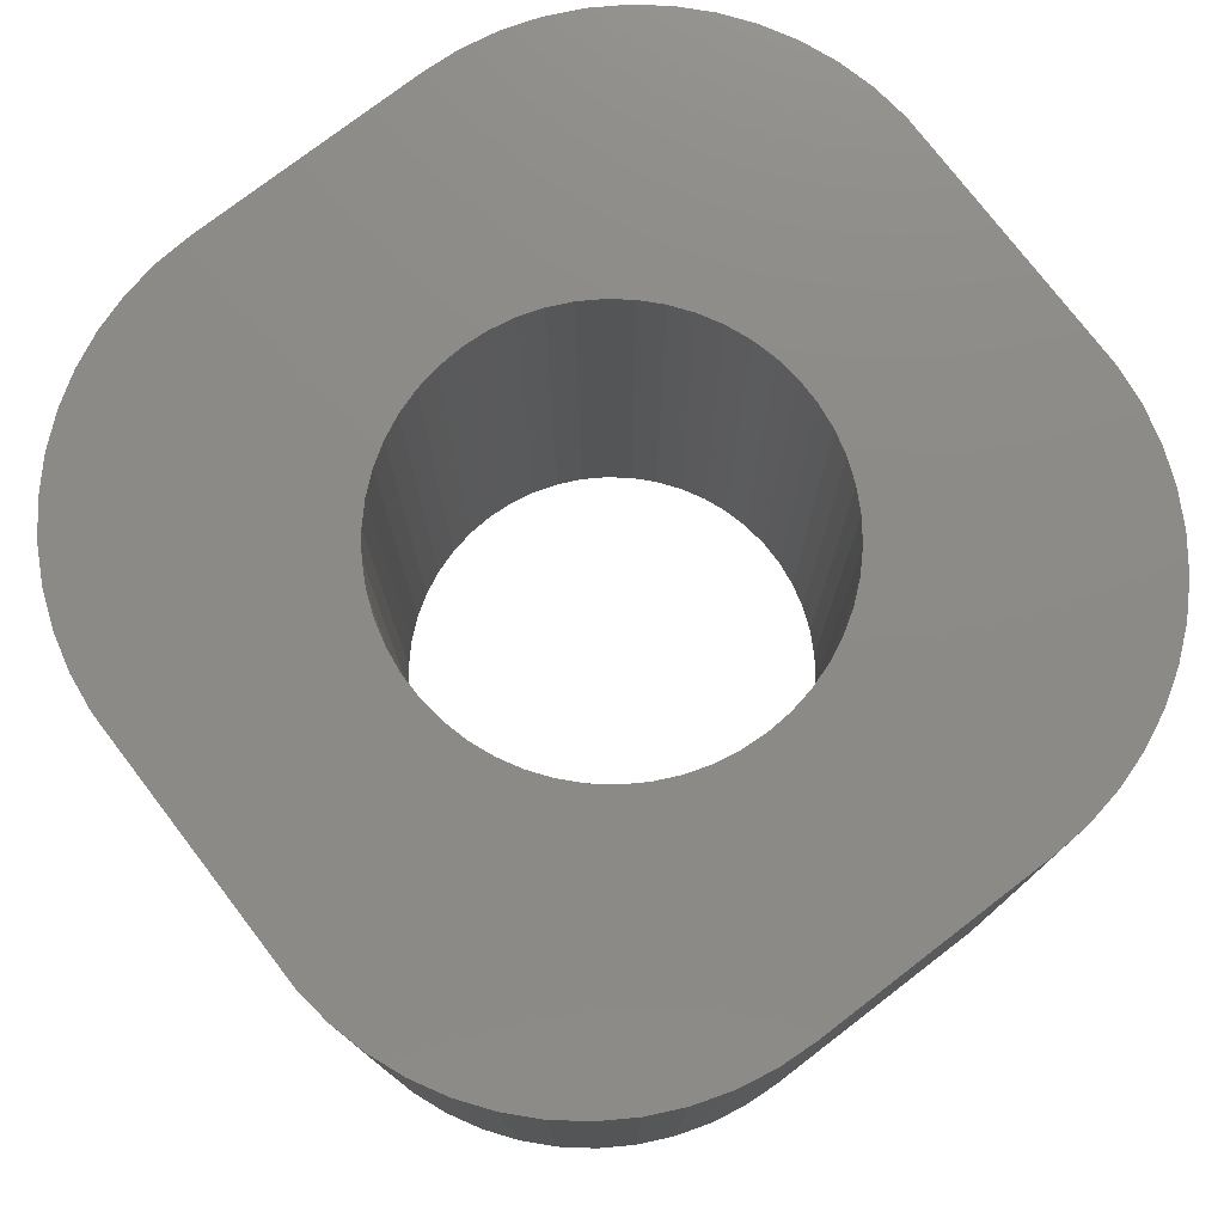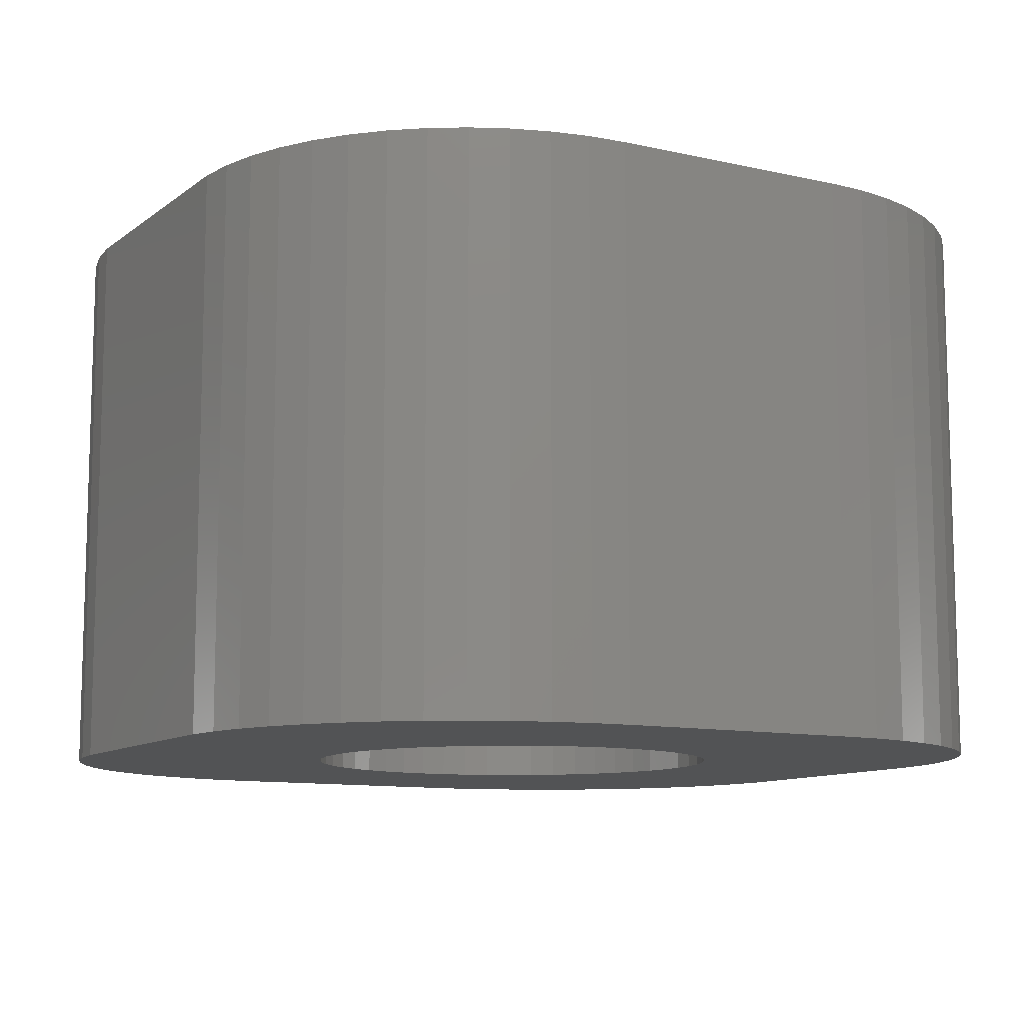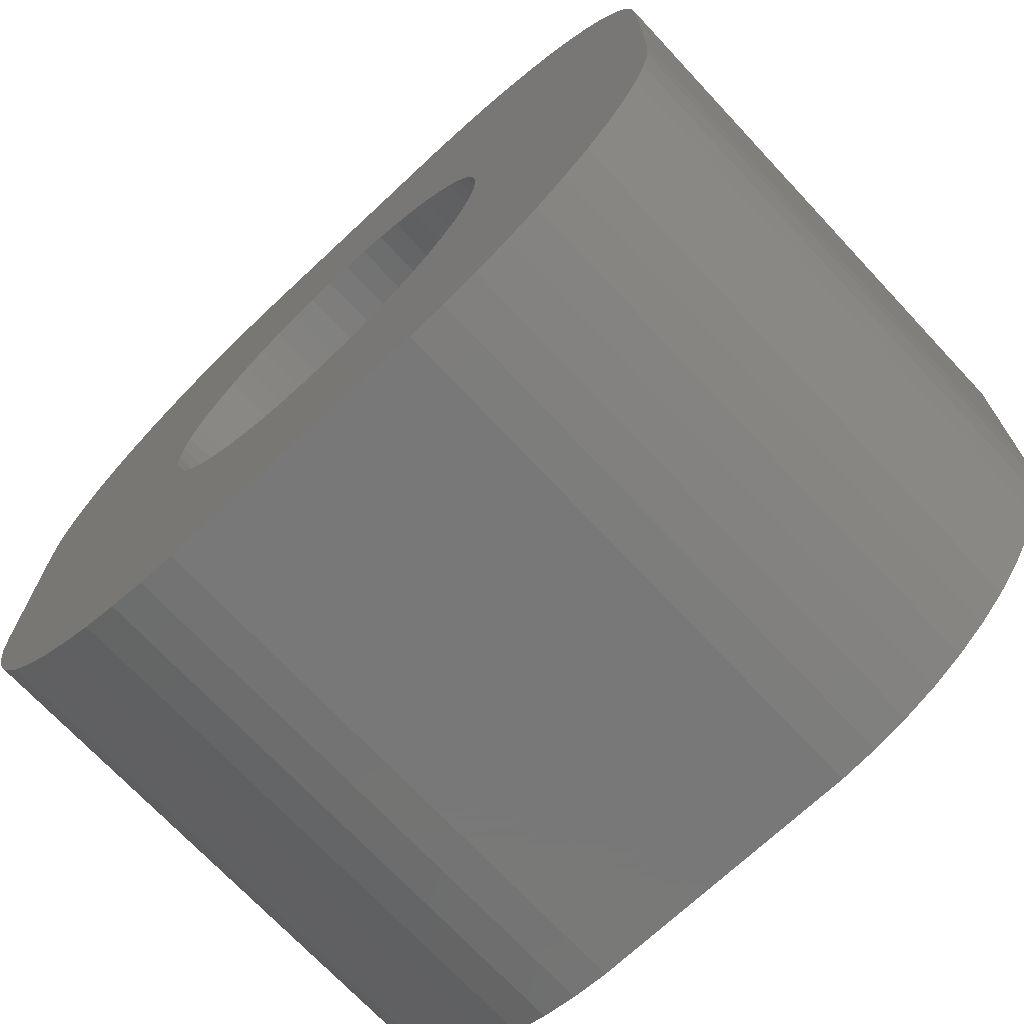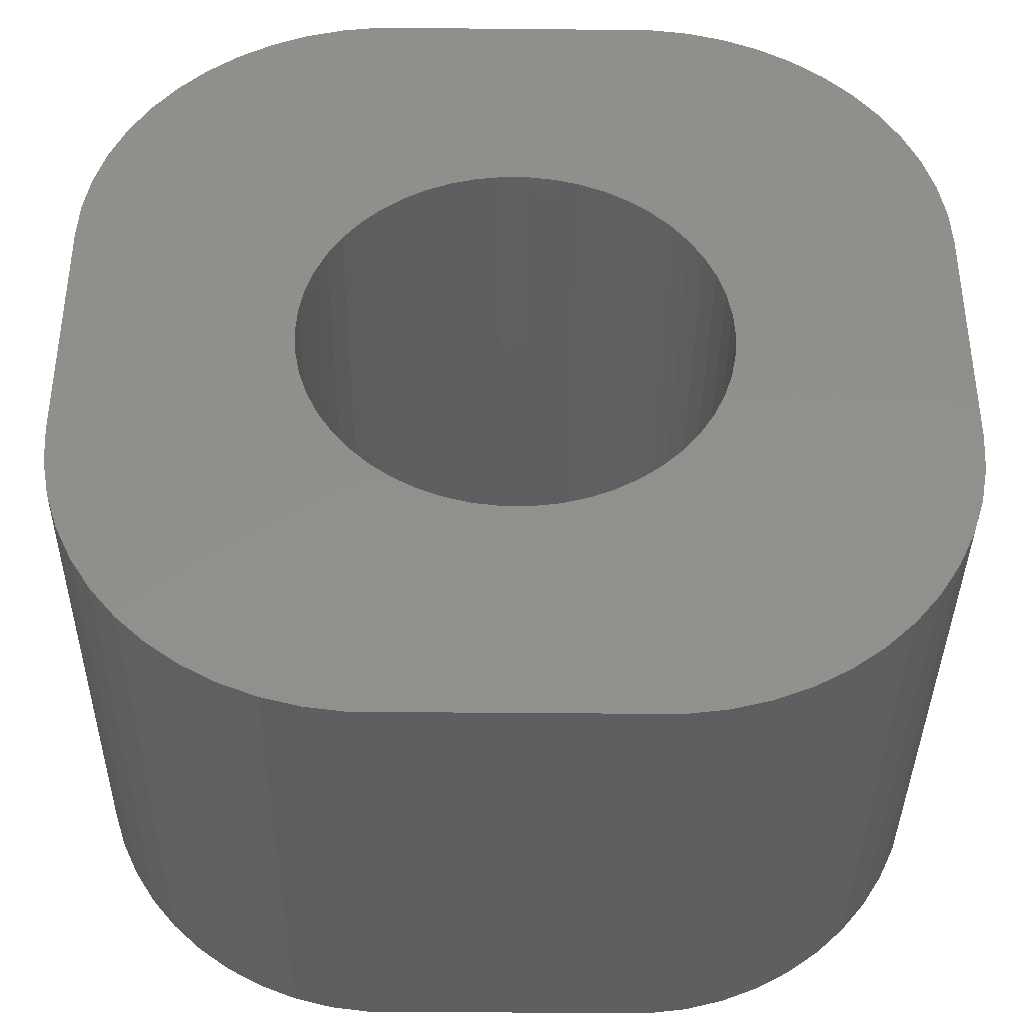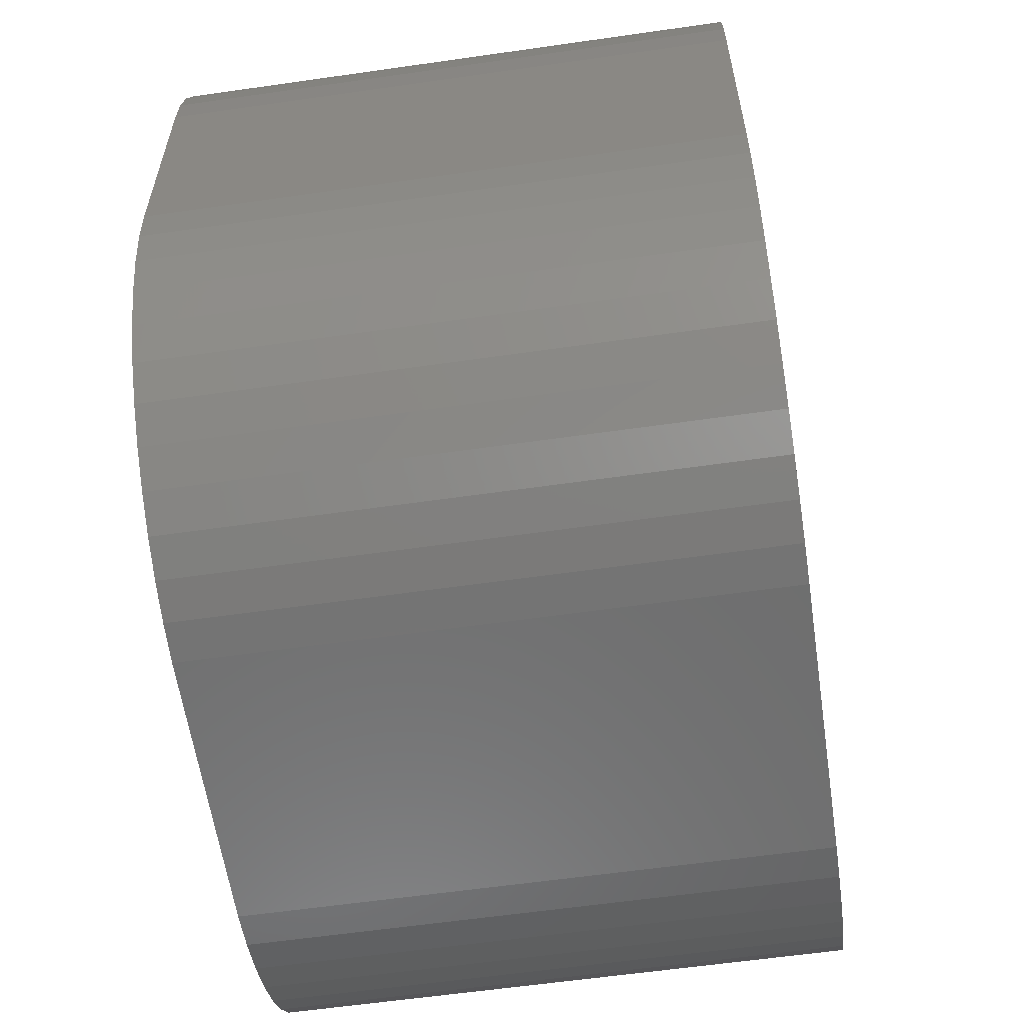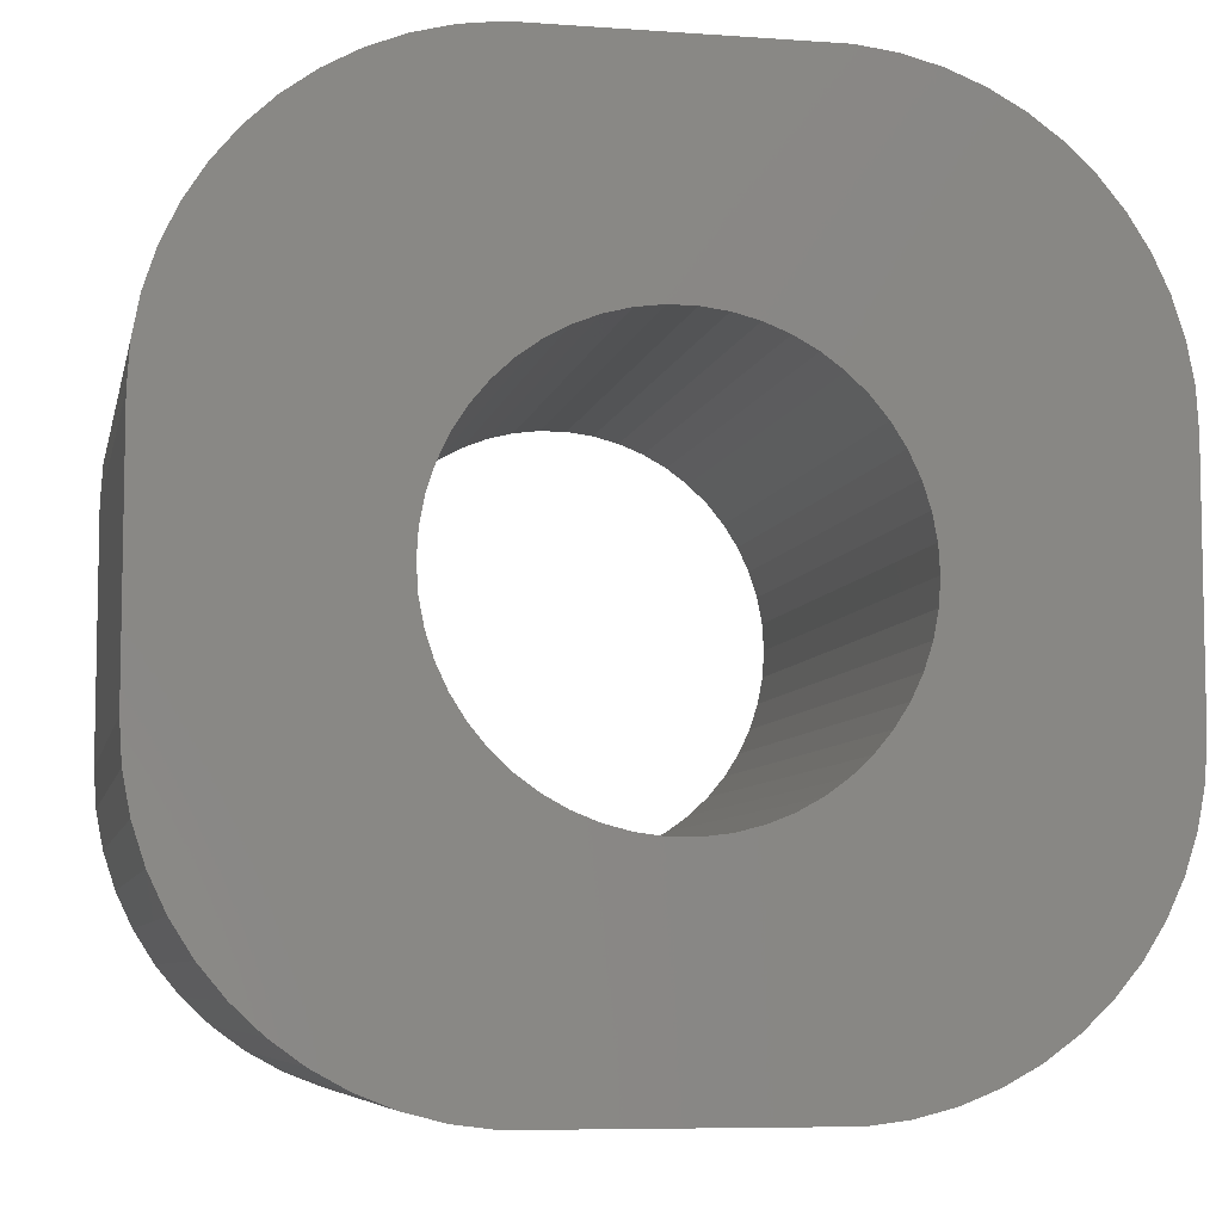
<metadata>
{"format":"stl","ext":"stl","renderer":"f3d","projection":"perspective","resolution":1024,"background":"white","views":[{"elev":76.9,"azim":-127.5,"up":"+Z"},{"elev":-10.5,"azim":-119.8,"up":"+Z"},{"elev":-71.4,"azim":43.1,"up":"+Y"},{"elev":-37.9,"azim":-0.7,"up":"+Y"},{"elev":-59.6,"azim":98.4,"up":"+Y"},{"elev":-7.1,"azim":168.3,"up":"+Y"}]}
</metadata>
<code>
# stl→obj: 204 verts, 408 faces
v -3.5 -1 0
v -3.5 1 4.5
v -3.5 1 0
v -3.5 -1 4.5
v -1.773 3.378 0
v -2.064 3.262 4.5
v -1.773 3.378 4.5
v -2.064 3.262 0
v 1.581 0.6258 4.5
v 3.5 1 4.5
v 3.48 1.313 4.5
v 1.7 0 4.5
v 3.5 -1 4.5
v 1.49 0.819 4.5
v 3.421 1.622 4.5
v 1.687 -0.2131 4.5
v 3.324 1.92 4.5
v 1.647 -0.4228 4.5
v 1.375 0.9992 4.5
v 3.191 2.204 4.5
v 1.581 -0.6258 4.5
v 3.023 2.469 4.5
v 3.48 -1.313 4.5
v 1.239 1.164 4.5
v 2.822 2.711 4.5
v 1.49 -0.819 4.5
v 2.594 2.926 4.5
v 3.421 -1.622 4.5
v 1.084 1.31 4.5
v 2.34 3.111 4.5
v 3.324 -1.92 4.5
v 2.064 3.262 4.5
v 1.375 -0.9992 4.5
v 0.9109 1.435 4.5
v 1.773 3.378 4.5
v 3.191 -2.204 4.5
v 3.023 -2.469 4.5
v 1.687 0.2131 4.5
v 1.647 0.4228 4.5
v 1.468 3.456 4.5
v 0.7238 1.538 4.5
v 1.157 3.495 4.5
v 0.5253 1.617 4.5
v 0.3185 1.67 4.5
v 0.1067 1.697 4.5
v -0.1067 1.697 4.5
v -1.157 3.495 4.5
v -0.3185 1.67 4.5
v -0.5253 1.617 4.5
v -0.7238 1.538 4.5
v -1.468 3.456 4.5
v -0.9109 1.435 4.5
v -1.084 1.31 4.5
v -2.34 3.111 4.5
v -2.594 2.926 4.5
v -1.239 1.164 4.5
v -2.822 2.711 4.5
v -3.023 2.469 4.5
v -1.375 0.9992 4.5
v 1.239 -1.164 4.5
v 2.822 -2.711 4.5
v 2.594 -2.926 4.5
v 1.084 -1.31 4.5
v 2.34 -3.111 4.5
v 2.064 -3.262 4.5
v 0.9109 -1.435 4.5
v 1.773 -3.378 4.5
v 1.468 -3.456 4.5
v 0.7238 -1.538 4.5
v 1.157 -3.495 4.5
v 0.5253 -1.617 4.5
v 0.3185 -1.67 4.5
v 0.1067 -1.697 4.5
v -0.1067 -1.697 4.5
v -1.157 -3.495 4.5
v -0.3185 -1.67 4.5
v -0.5253 -1.617 4.5
v -0.7238 -1.538 4.5
v -1.468 -3.456 4.5
v -0.9109 -1.435 4.5
v -2.064 -3.262 4.5
v -1.084 -1.31 4.5
v -2.594 -2.926 4.5
v -1.239 -1.164 4.5
v -3.023 -2.469 4.5
v -1.375 -0.9992 4.5
v -3.324 -1.92 4.5
v -1.49 -0.819 4.5
v -3.48 -1.313 4.5
v -1.581 -0.6258 4.5
v -1.647 -0.4228 4.5
v -1.687 -0.2131 4.5
v -1.773 -3.378 4.5
v -1.7 0 4.5
v -3.191 2.204 4.5
v -3.324 1.92 4.5
v -1.49 0.819 4.5
v -3.421 1.622 4.5
v -3.48 1.313 4.5
v -2.34 -3.111 4.5
v -1.581 0.6258 4.5
v -2.822 -2.711 4.5
v -1.647 0.4228 4.5
v -1.687 0.2131 4.5
v -3.191 -2.204 4.5
v -3.421 -1.622 4.5
v 3.191 2.204 0
v 3.324 1.92 0
v -1.468 -3.456 0
v -1.157 -3.495 0
v -3.023 -2.469 0
v -3.191 -2.204 0
v 3.023 -2.469 0
v 2.822 -2.711 0
v -3.324 1.92 0
v -3.191 2.204 0
v -3.421 1.622 0
v 1.157 -3.495 0
v 3.324 -1.92 0
v 3.191 -2.204 0
v 3.5 1 0
v 3.5 -1 0
v -3.48 1.313 0
v -3.023 2.469 0
v -2.822 2.711 0
v 3.421 1.622 0
v 3.48 1.313 0
v 1.581 -0.6258 0
v 3.48 -1.313 0
v 1.7 0 0
v 1.49 -0.819 0
v 3.421 -1.622 0
v 1.687 0.2131 0
v 1.647 0.4228 0
v 1.375 -0.9992 0
v 1.581 0.6258 0
v 1.239 -1.164 0
v 1.49 0.819 0
v 2.594 -2.926 0
v 1.084 -1.31 0
v 2.34 -3.111 0
v 2.064 -3.262 0
v 1.375 0.9992 0
v 0.9109 -1.435 0
v 1.773 -3.378 0
v 3.023 2.469 0
v 1.687 -0.2131 0
v 1.647 -0.4228 0
v 1.468 -3.456 0
v 0.7238 -1.538 0
v 0.5253 -1.617 0
v 0.3185 -1.67 0
v 0.1067 -1.697 0
v -0.1067 -1.697 0
v -0.3185 -1.67 0
v -0.5253 -1.617 0
v -0.7238 -1.538 0
v -0.9109 -1.435 0
v -1.773 -3.378 0
v -2.064 -3.262 0
v -1.084 -1.31 0
v -2.34 -3.111 0
v -2.594 -2.926 0
v -1.239 -1.164 0
v -2.822 -2.711 0
v -1.375 -0.9992 0
v 1.239 1.164 0
v 2.822 2.711 0
v 2.594 2.926 0
v 1.084 1.31 0
v 2.34 3.111 0
v 2.064 3.262 0
v 0.9109 1.435 0
v 1.773 3.378 0
v 1.468 3.456 0
v 0.7238 1.538 0
v 1.157 3.495 0
v 0.5253 1.617 0
v 0.3185 1.67 0
v 0.1067 1.697 0
v -0.1067 1.697 0
v -1.157 3.495 0
v -0.3185 1.67 0
v -0.5253 1.617 0
v -0.7238 1.538 0
v -1.468 3.456 0
v -0.9109 1.435 0
v -1.084 1.31 0
v -2.594 2.926 0
v -1.239 1.164 0
v -1.375 0.9992 0
v -1.49 0.819 0
v -1.581 0.6258 0
v -1.647 0.4228 0
v -1.687 0.2131 0
v -1.7 0 0
v -3.324 -1.92 0
v -1.49 -0.819 0
v -3.421 -1.622 0
v -3.48 -1.313 0
v -2.34 3.111 0
v -1.581 -0.6258 0
v -1.647 -0.4228 0
v -1.687 -0.2131 0
f 1 2 3
f 2 1 4
f 5 6 7
f 6 5 8
f 9 10 11
f 10 12 13
f 14 11 15
f 16 13 12
f 14 15 17
f 18 13 16
f 19 17 20
f 21 13 18
f 19 20 22
f 13 21 23
f 24 22 25
f 26 23 21
f 24 25 27
f 23 26 28
f 29 27 30
f 28 26 31
f 29 30 32
f 33 31 26
f 34 32 35
f 31 33 36
f 36 33 37
f 10 38 12
f 10 39 38
f 10 9 39
f 11 14 9
f 34 35 40
f 17 19 14
f 22 24 19
f 41 40 42
f 27 29 24
f 32 34 29
f 40 41 34
f 42 43 41
f 42 44 43
f 42 45 44
f 42 46 45
f 47 46 42
f 46 47 48
f 48 47 49
f 49 47 50
f 51 50 47
f 50 51 52
f 7 52 51
f 6 52 7
f 52 6 53
f 54 53 6
f 55 53 54
f 53 55 56
f 57 56 55
f 56 58 59
f 58 56 57
f 60 37 33
f 37 60 61
f 61 60 62
f 63 62 60
f 62 63 64
f 64 63 65
f 66 65 63
f 65 66 67
f 67 66 68
f 69 68 66
f 68 69 70
f 71 70 69
f 72 70 71
f 73 70 72
f 74 70 73
f 75 74 76
f 75 76 77
f 75 77 78
f 79 78 80
f 81 80 82
f 74 75 70
f 83 82 84
f 85 84 86
f 78 79 75
f 87 86 88
f 89 88 90
f 4 90 91
f 4 91 92
f 80 93 79
f 4 92 94
f 95 59 58
f 96 59 95
f 4 94 2
f 59 96 97
f 90 4 89
f 98 97 96
f 80 81 93
f 99 97 98
f 82 100 81
f 97 99 101
f 82 83 100
f 2 101 99
f 84 102 83
f 101 2 103
f 84 85 102
f 103 2 104
f 86 105 85
f 104 2 94
f 86 87 105
f 88 106 87
f 88 89 106
f 17 107 20
f 107 17 108
f 109 75 79
f 75 109 110
f 111 105 112
f 105 111 85
f 61 113 37
f 113 61 114
f 115 95 116
f 95 115 96
f 117 96 115
f 96 117 98
f 110 70 75
f 70 110 118
f 36 119 31
f 119 36 120
f 13 121 10
f 121 13 122
f 123 98 117
f 98 123 99
f 124 57 125
f 57 124 58
f 11 126 15
f 126 11 127
f 128 122 129
f 122 130 121
f 131 129 132
f 133 121 130
f 131 132 119
f 134 121 133
f 135 119 120
f 136 121 134
f 135 120 113
f 121 136 127
f 137 113 114
f 138 127 136
f 137 114 139
f 127 138 126
f 140 139 141
f 126 138 108
f 140 141 142
f 143 108 138
f 144 142 145
f 108 143 107
f 107 143 146
f 122 147 130
f 122 148 147
f 122 128 148
f 129 131 128
f 144 145 149
f 119 135 131
f 113 137 135
f 150 149 118
f 139 140 137
f 142 144 140
f 149 150 144
f 118 151 150
f 118 152 151
f 118 153 152
f 118 154 153
f 110 154 118
f 154 110 155
f 155 110 156
f 156 110 157
f 109 157 110
f 157 109 158
f 159 158 109
f 160 158 159
f 158 160 161
f 162 161 160
f 163 161 162
f 161 163 164
f 165 164 163
f 164 111 166
f 111 164 165
f 167 146 143
f 146 167 168
f 168 167 169
f 170 169 167
f 169 170 171
f 171 170 172
f 173 172 170
f 172 173 174
f 174 173 175
f 176 175 173
f 175 176 177
f 178 177 176
f 179 177 178
f 180 177 179
f 181 177 180
f 182 181 183
f 182 183 184
f 182 184 185
f 186 185 187
f 8 187 188
f 181 182 177
f 189 188 190
f 124 190 191
f 185 186 182
f 115 191 192
f 123 192 193
f 3 193 194
f 3 194 195
f 187 5 186
f 3 195 196
f 112 166 111
f 197 166 112
f 3 196 1
f 166 197 198
f 193 3 123
f 199 198 197
f 187 8 5
f 200 198 199
f 188 201 8
f 198 200 202
f 188 189 201
f 1 202 200
f 190 125 189
f 202 1 203
f 190 124 125
f 203 1 204
f 191 116 124
f 204 1 196
f 191 115 116
f 192 117 115
f 192 123 117
f 112 87 197
f 87 112 105
f 197 106 199
f 106 197 87
f 149 67 68
f 67 149 145
f 118 68 70
f 68 118 149
f 160 93 81
f 93 160 159
f 165 83 102
f 83 165 163
f 162 81 100
f 81 162 160
f 145 65 67
f 65 145 142
f 139 61 62
f 61 139 114
f 141 62 64
f 62 141 139
f 23 122 13
f 122 23 129
f 3 99 123
f 99 3 2
f 116 58 124
f 58 116 95
f 189 57 55
f 57 189 125
f 186 7 51
f 7 186 5
f 22 168 25
f 168 22 146
f 15 108 17
f 108 15 126
f 10 127 11
f 127 10 121
f 177 47 42
f 47 177 182
f 182 51 47
f 51 182 186
f 199 89 200
f 89 199 106
f 200 4 1
f 4 200 89
f 159 79 93
f 79 159 109
f 165 85 111
f 85 165 102
f 163 100 83
f 100 163 162
f 142 64 65
f 64 142 141
f 37 120 36
f 120 37 113
f 28 129 23
f 129 28 132
f 31 132 28
f 132 31 119
f 201 55 54
f 55 201 189
f 8 54 6
f 54 8 201
f 175 42 40
f 42 175 177
f 174 40 35
f 40 174 175
f 20 146 22
f 146 20 107
f 168 27 25
f 27 168 169
f 172 35 32
f 35 172 174
f 171 32 30
f 32 171 172
f 169 30 27
f 30 169 171
f 136 14 138
f 14 136 9
f 138 19 143
f 19 138 14
f 178 41 43
f 41 178 176
f 185 49 50
f 49 185 184
f 101 192 97
f 192 101 193
f 147 12 130
f 12 147 16
f 170 24 29
f 24 170 167
f 181 45 46
f 45 181 180
f 173 29 34
f 29 173 170
f 94 195 104
f 195 94 196
f 59 190 56
f 190 59 191
f 187 50 52
f 50 187 185
f 184 48 49
f 48 184 183
f 161 84 82
f 84 161 164
f 88 202 90
f 202 88 198
f 131 21 128
f 21 131 26
f 144 69 66
f 69 144 150
f 134 9 136
f 9 134 39
f 143 24 167
f 24 143 19
f 179 43 44
f 43 179 178
f 180 44 45
f 44 180 179
f 176 34 41
f 34 176 173
f 103 193 101
f 193 103 194
f 104 194 103
f 194 104 195
f 97 191 59
f 191 97 192
f 183 46 48
f 46 183 181
f 188 52 53
f 52 188 187
f 190 53 56
f 53 190 188
f 130 38 133
f 38 130 12
f 92 196 94
f 196 92 204
f 86 198 88
f 198 86 166
f 128 18 148
f 18 128 21
f 137 33 135
f 33 137 60
f 152 73 72
f 73 152 153
f 140 66 63
f 66 140 144
f 133 39 134
f 39 133 38
f 156 78 77
f 78 156 157
f 153 74 73
f 74 153 154
f 90 203 91
f 203 90 202
f 91 204 92
f 204 91 203
f 84 166 86
f 166 84 164
f 148 16 147
f 16 148 18
f 135 26 131
f 26 135 33
f 150 71 69
f 71 150 151
f 151 72 71
f 72 151 152
f 155 77 76
f 77 155 156
f 157 80 78
f 80 157 158
f 137 63 60
f 63 137 140
f 154 76 74
f 76 154 155
f 158 82 80
f 82 158 161

</code>
